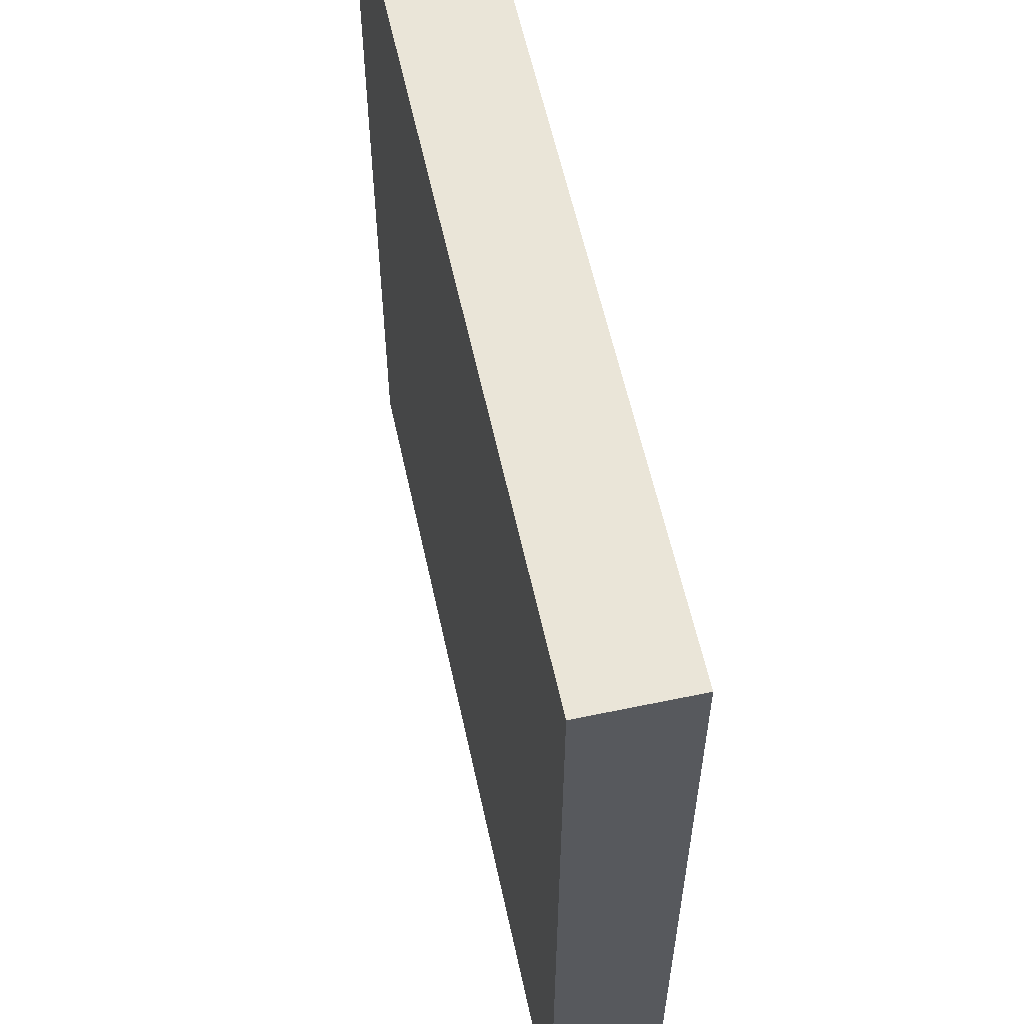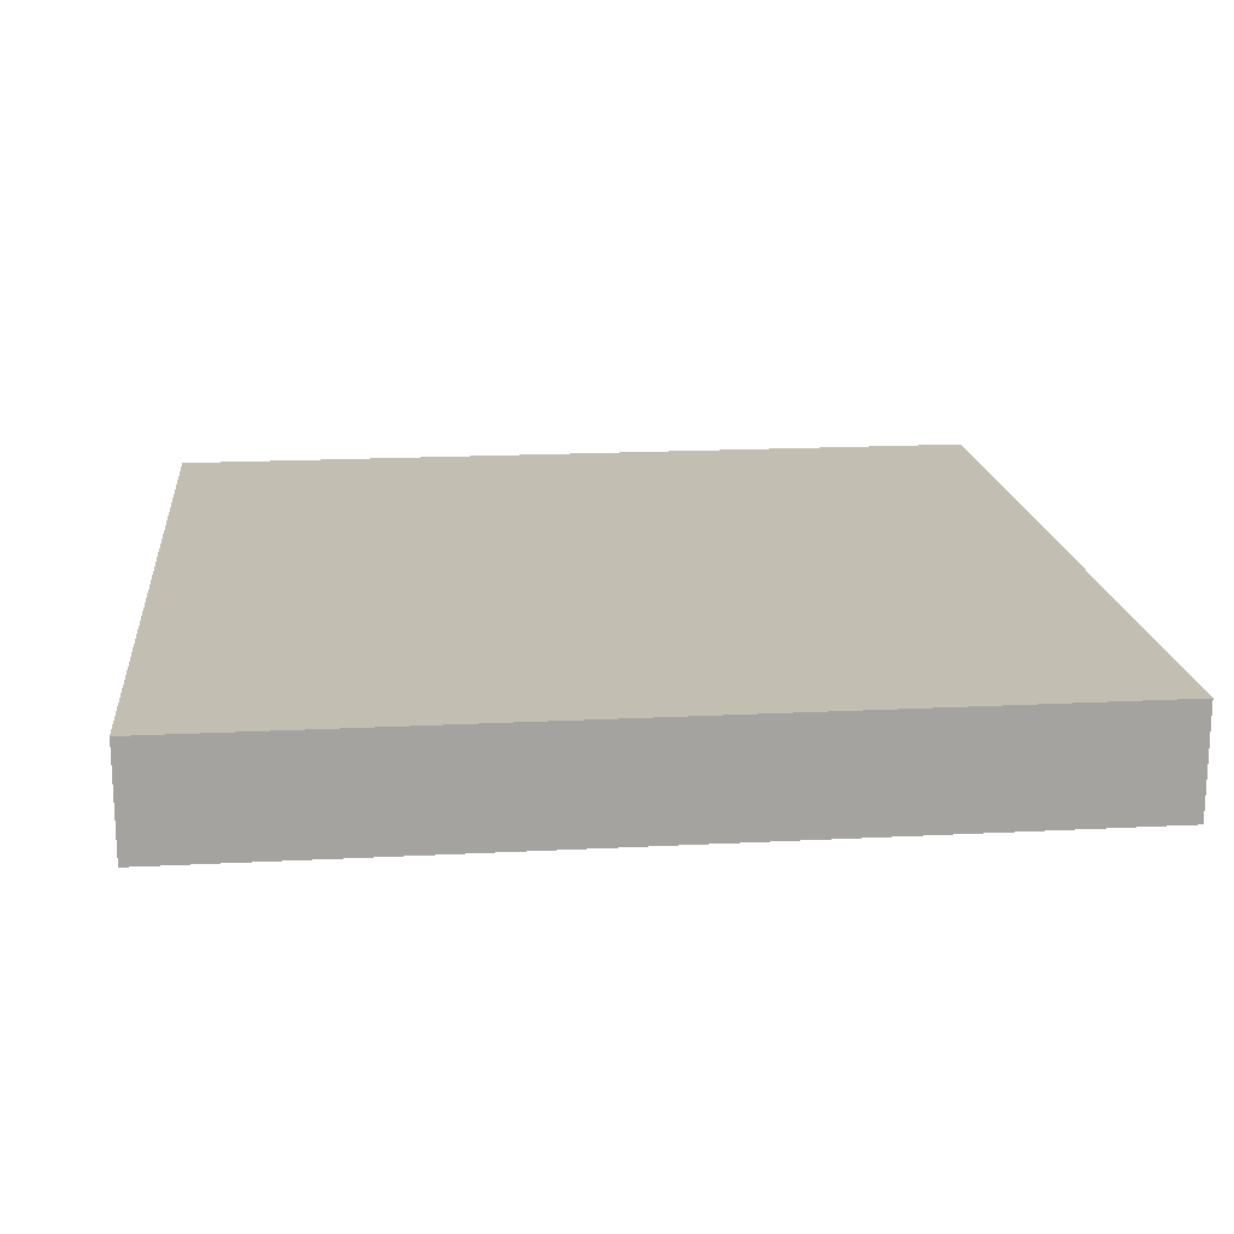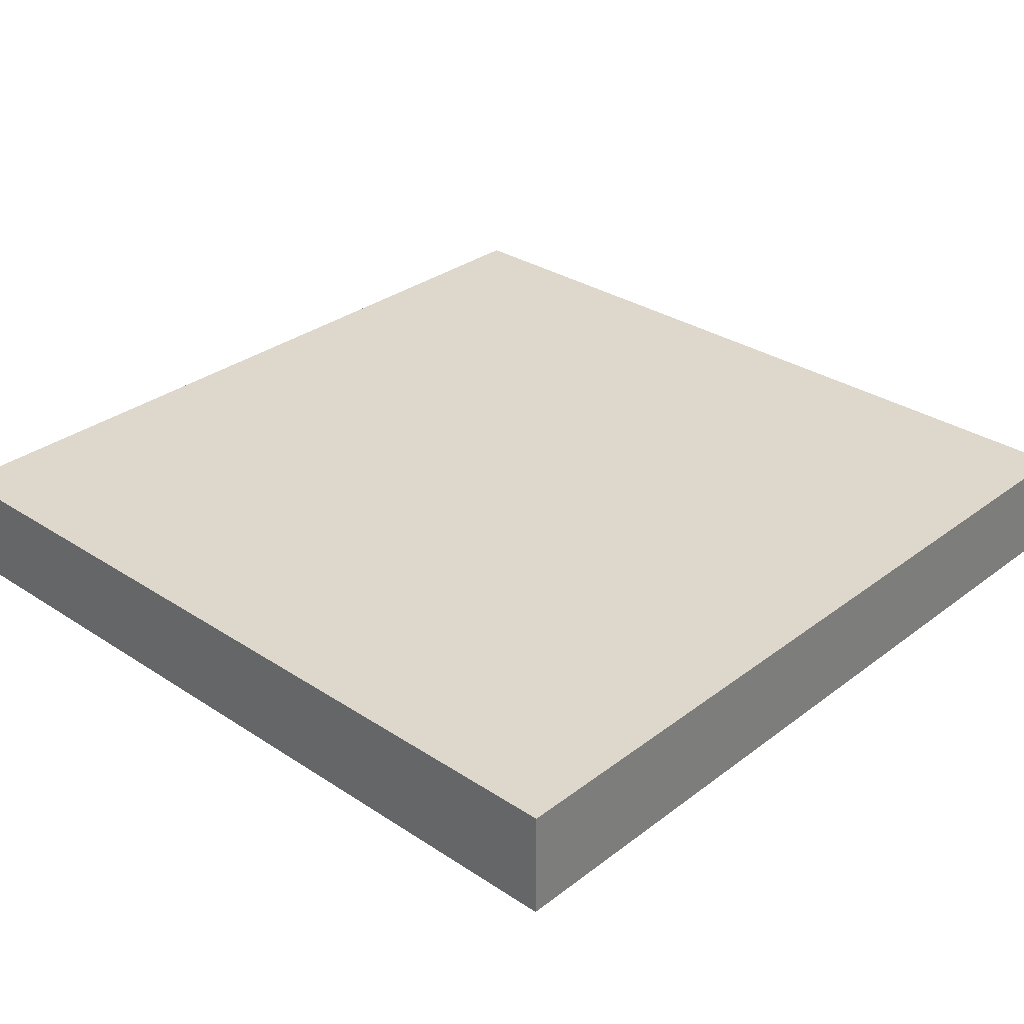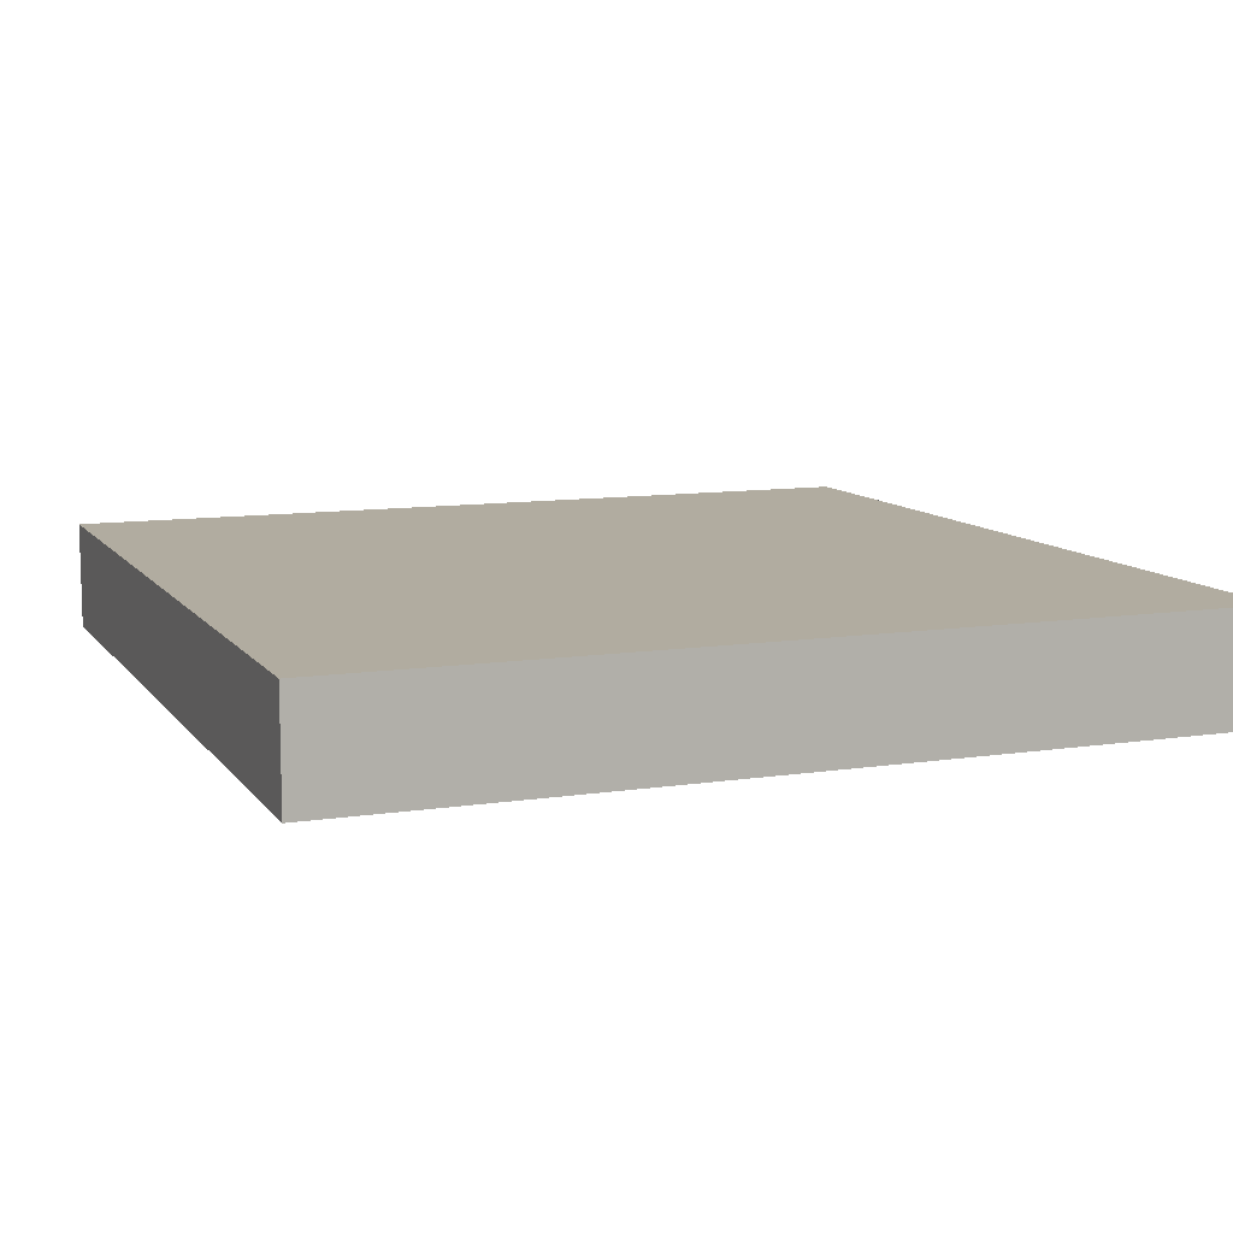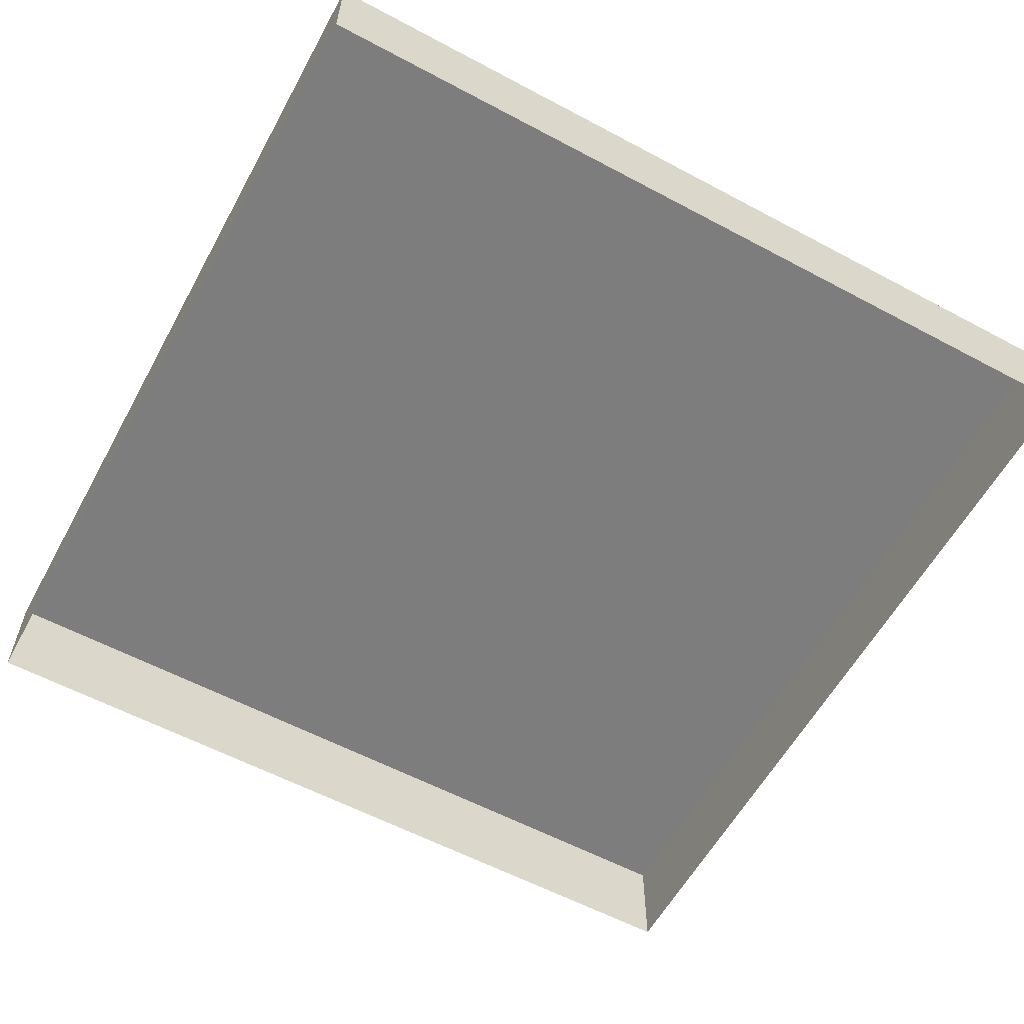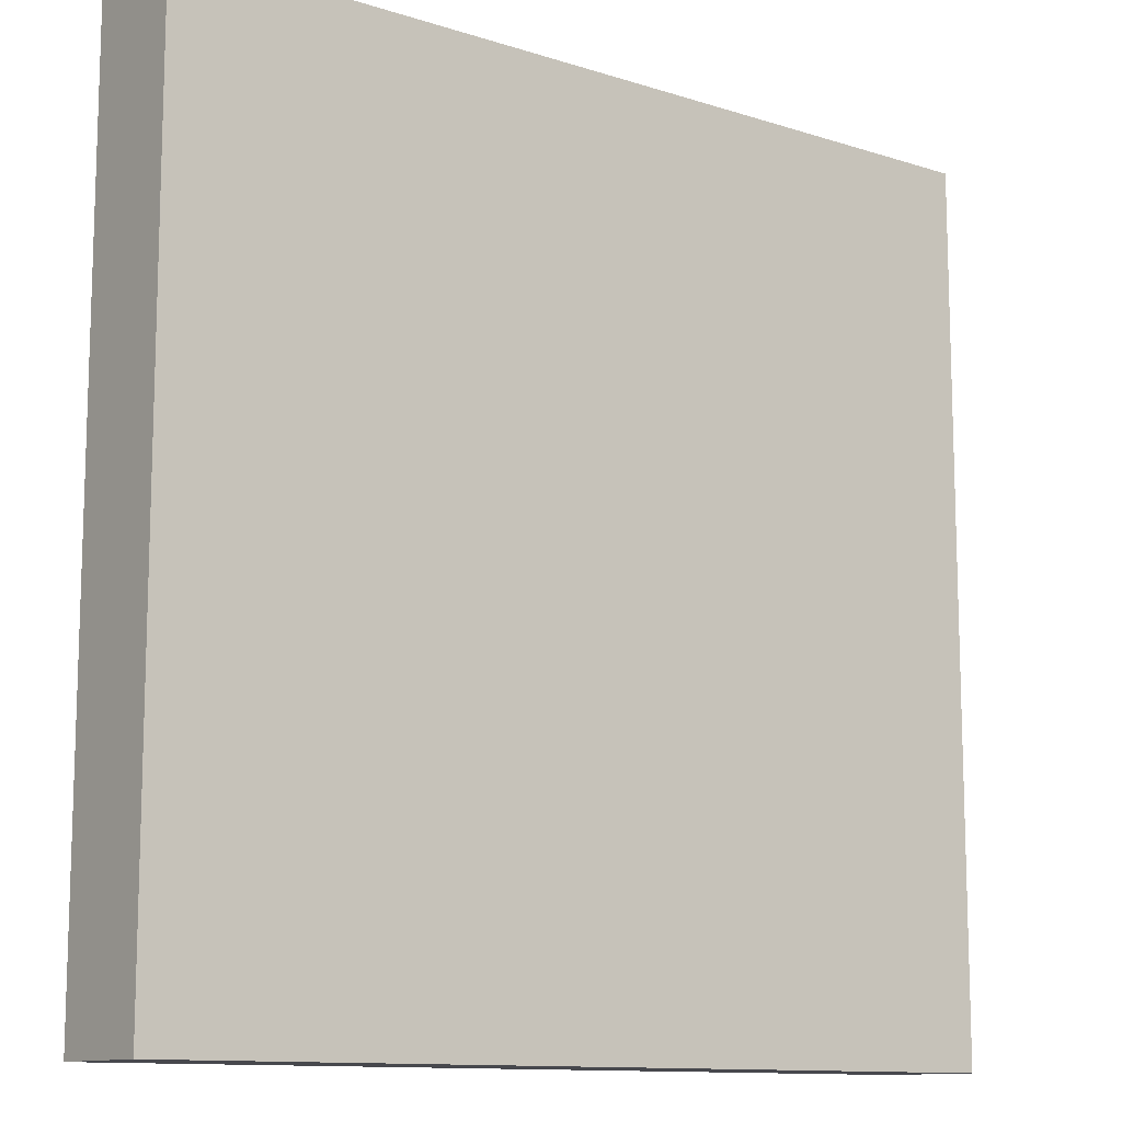
<metadata>
{"format":"obj","ext":"obj","renderer":"f3d","projection":"perspective","resolution":1024,"background":"white","views":[{"elev":58.9,"azim":-102.2,"up":"+Z"},{"elev":17.5,"azim":84.2,"up":"+Y"},{"elev":31.1,"azim":-47.0,"up":"+Y"},{"elev":10.1,"azim":-111.4,"up":"+Y"},{"elev":-59.2,"azim":151.3,"up":"+Y"},{"elev":-11.7,"azim":142.5,"up":"+Z"}]}
</metadata>
<code>
g lu01
v -12 -1.5 -12
v 0 -1.5 -12
v 0 -5.341e-07 -12
v -12 -2.67e-07 -12
v -12 -1.5 1.221e-06
v -12 -2.67e-07 1.221e-06
v 0 -5.341e-07 1.221e-06
v 0 -1.5 1.221e-06
v 0 -1.5 -12
v 0 -1.5 1.221e-06
v 0 -5.341e-07 1.221e-06
v 0 -5.341e-07 -12
v 0 -5.341e-07 -12
v 0 -5.341e-07 1.221e-06
v -12 -2.67e-07 1.221e-06
v -12 -2.67e-07 -12
v -12 -2.67e-07 -12
v -12 -2.67e-07 1.221e-06
v -12 -1.5 1.221e-06
v -12 -1.5 -12
g lu01_0
f 3 2 1
f 4 3 1
f 7 6 5
f 8 7 5
f 11 10 9
f 12 11 9
f 15 14 13
f 16 15 13
f 19 18 17
f 20 19 17

</code>
